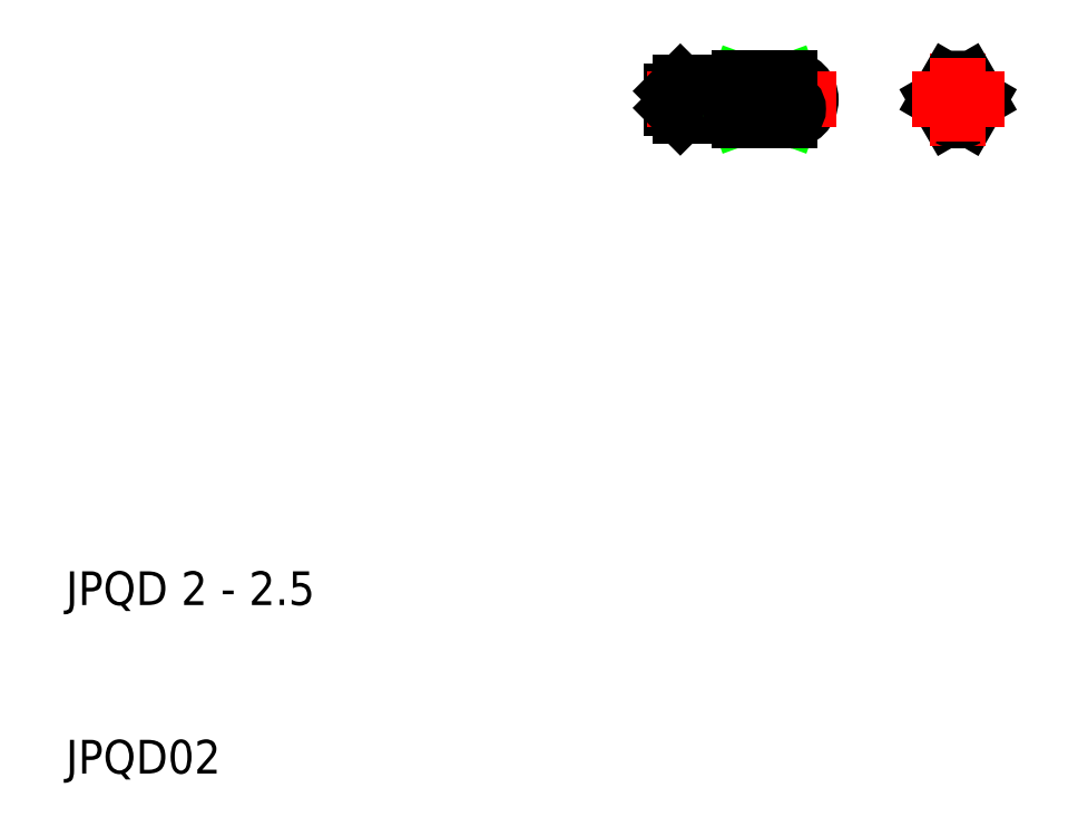
<metadata>
{"format":"dxf","ext":"dxf","renderer":"ezdxf+matplotlib","layout":"modelspace","background":"white","min_lineweight":24,"dpi":150}
</metadata>
<code>
0
SECTION
2
ENTITIES
0
CIRCLE
8
0
10
63
20
50
30
0
40
0.95
0
LINE
8
0
10
61.77
20
50
30
0
11
62.4
21
48.9
31
0
0
LINE
8
0
10
64.23
20
50
30
0
11
63.6
21
48.9
31
0
0
LINE
8
CENTER
10
63
20
47.25
30
0
11
63
21
52.75
31
0
0
ARC
8
0
10
63
20
50
30
0
40
1.25
50
241.3
51
298.7
0
LINE
8
0
10
64.23
20
50
30
0
11
63.6
21
51.1
31
0
0
LINE
8
0
10
61.77
20
50
30
0
11
62.4
21
51.1
31
0
0
LINE
8
CENTER
10
60.25
20
50
30
0
11
65.75
21
50
31
0
0
ARC
8
0
10
63
20
50
30
0
40
1.25
50
61.31
51
118.7
0
LINE
8
CENTER
10
63
20
47.5
30
0
11
63
21
52.5
31
0
0
LINE
8
CENTER
10
60.5
20
50
30
0
11
65.5
21
50
31
0
0
ARC
8
0
10
53
20
50
30
0
40
1.25
50
270
51
90
0
ARC
8
0
10
52.95
20
50.55
30
0
40
0.5509
50
275.8
51
84.7
0
LINE
8
0
10
50
20
51
30
0
11
50
21
49
31
0
0
LINE
8
0
10
50
20
50
30
0
11
53
21
51.1
31
0
0
LINE
8
0
10
50
20
51.1
30
0
11
53
21
50
31
0
0
LINE
8
0
10
46
20
49.5
30
0
11
46
21
50.5
31
0
0
LINE
8
0
10
46.5
20
49
30
0
11
46.5
21
51
31
0
0
LINE
8
0
10
46.5
20
49
30
0
11
46.5
21
51
31
0
0
LINE
8
0
10
49.5
20
49
30
0
11
49.5
21
51
31
0
0
LINE
8
0
10
46.5
20
49
30
0
11
49.5
21
49
31
0
0
LINE
8
CENTER
10
44.5
20
50
30
0
11
55.75
21
50
31
0
0
LINE
8
0
10
46.5
20
49
30
0
11
46
21
49.5
31
0
0
LINE
8
0
10
50
20
50
30
0
11
53
21
48.9
31
0
0
LINE
8
0
10
50
20
48.9
30
0
11
53
21
48.9
31
0
0
LINE
8
0
10
50
20
48.9
30
0
11
53
21
50
31
0
0
LINE
8
0
10
50
20
50
30
0
11
53
21
50
31
0
0
LINE
8
0
10
50
20
48.75
30
0
11
53
21
48.75
31
0
0
ARC
8
0
10
49.55
20
49
30
0
40
0.05
50
90
51
180
0
ARC
8
0
10
49.95
20
49
30
0
40
0.05
50
0
51
90
0
LINE
8
0
10
50
20
48.75
30
0
11
50
21
49
31
0
0
LINE
8
0
10
49.55
20
49.05
30
0
11
49.95
21
49.05
31
0
0
ARC
8
0
10
52.95
20
49.45
30
0
40
0.5509
50
275.3
51
84.18
0
LINE
8
0
10
46.5
20
51
30
0
11
49.5
21
51
31
0
0
LINE
8
0
10
46.5
20
51
30
0
11
46
21
50.5
31
0
0
LINE
8
0
10
53
20
51.1
30
0
11
50
21
51.1
31
0
0
LINE
8
0
10
50
20
51.25
30
0
11
53
21
51.25
31
0
0
ARC
8
0
10
49.95
20
51
30
0
40
0.05
50
270
51
0
0
ARC
8
0
10
49.55
20
51
30
0
40
0.05
50
180
51
270
0
LINE
8
0
10
49.55
20
50.95
30
0
11
49.95
21
50.95
31
0
0
LINE
8
0
10
50
20
51
30
0
11
50
21
51.25
31
0
0
TEXT
8
0
10
10
20
20
30
0
40
2
1
JPQD 2 - 2.5
0
TEXT
8
0
10
10
20
10
30
0
40
2
1
JPQD02
0
VIEWPORT
8
0
10
261.5
20
148.5
30
0
40
523
41
297
68
     1
69
     1
0
ENDSEC
0
EOF

</code>
